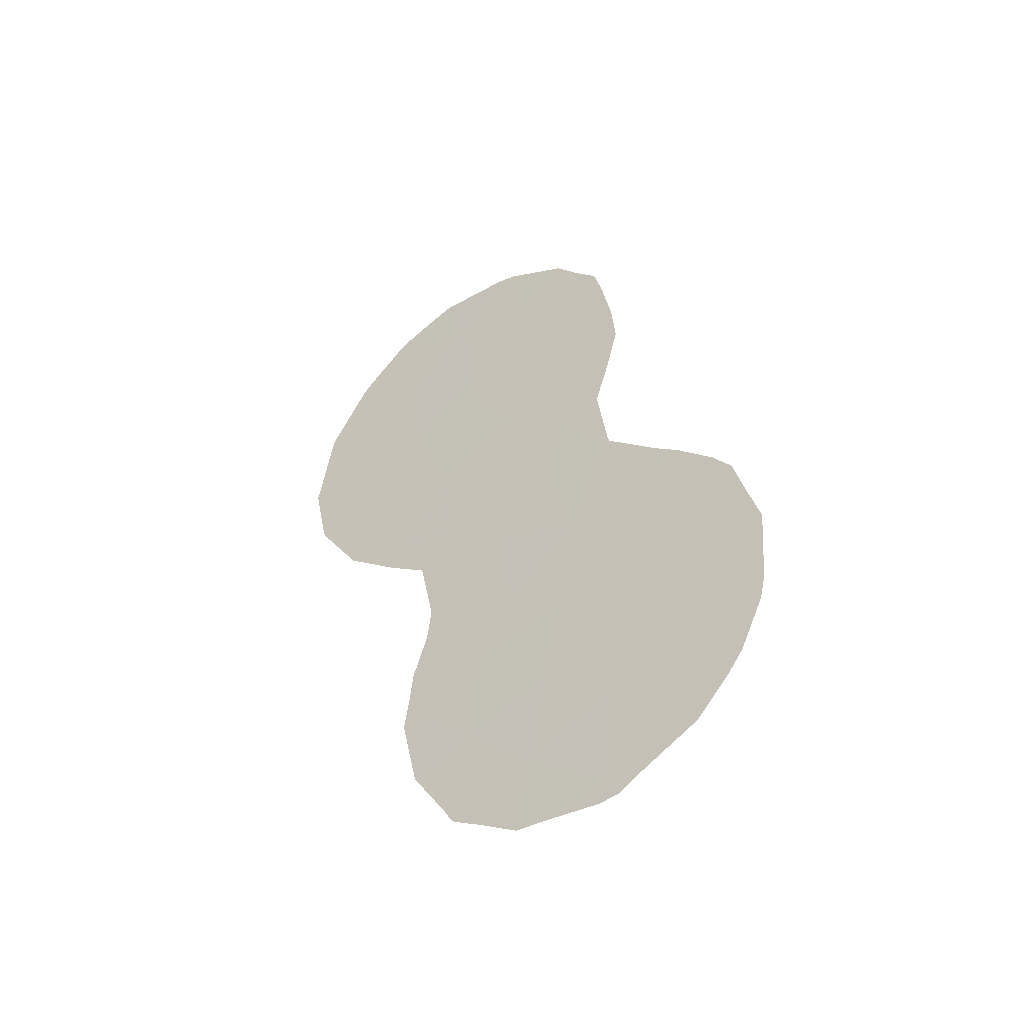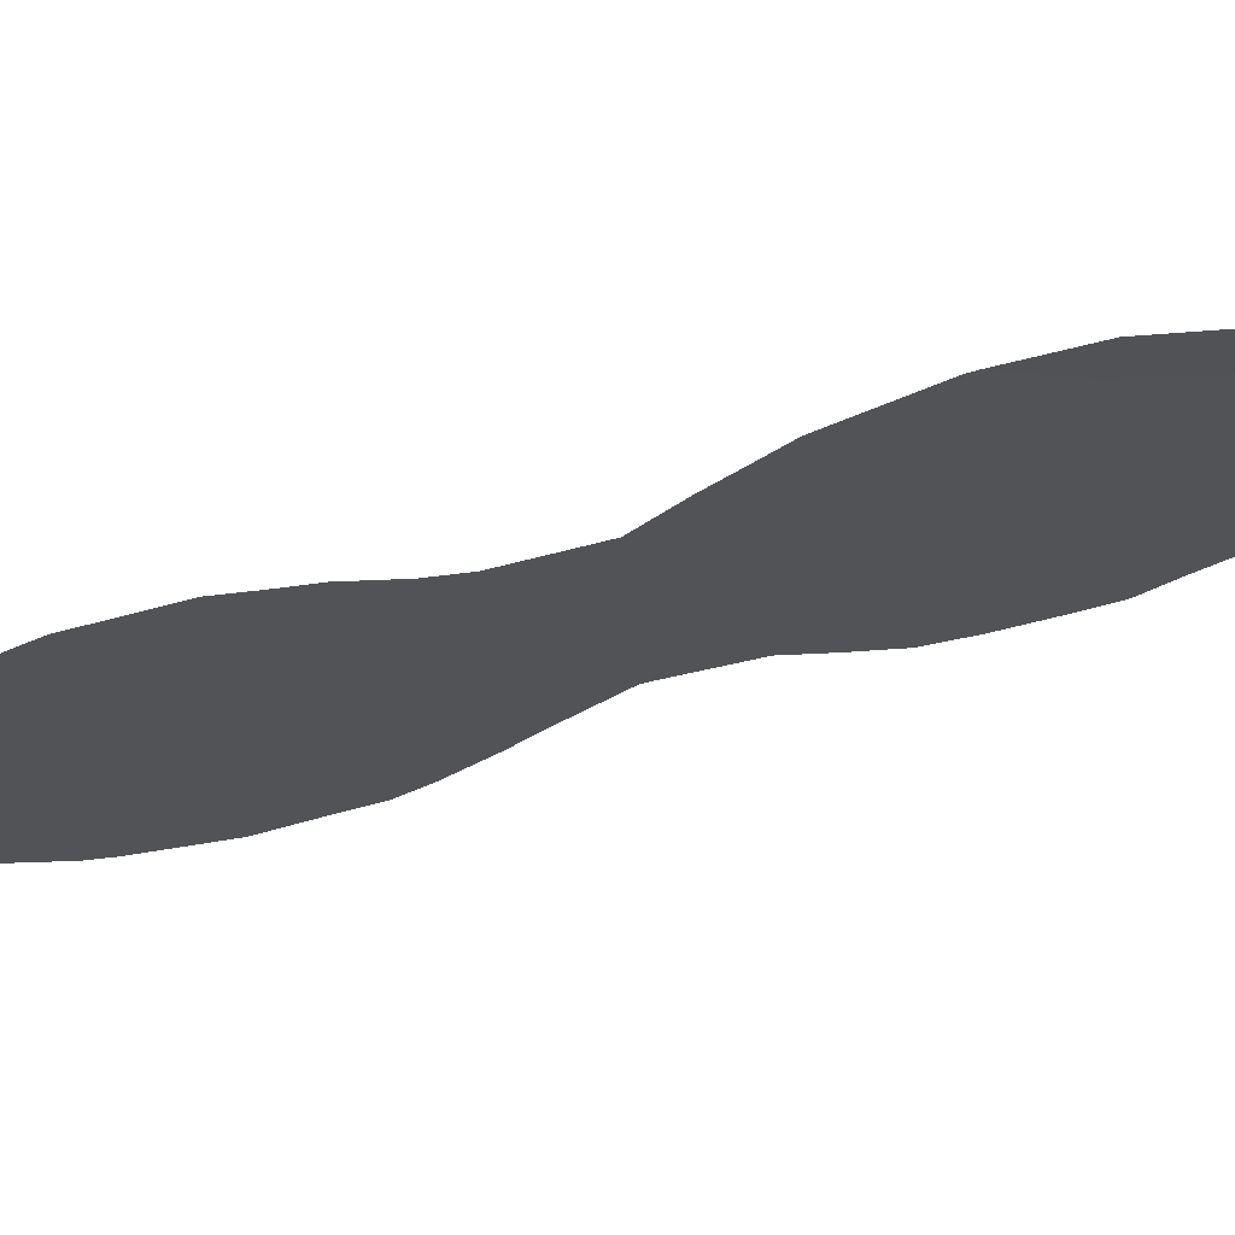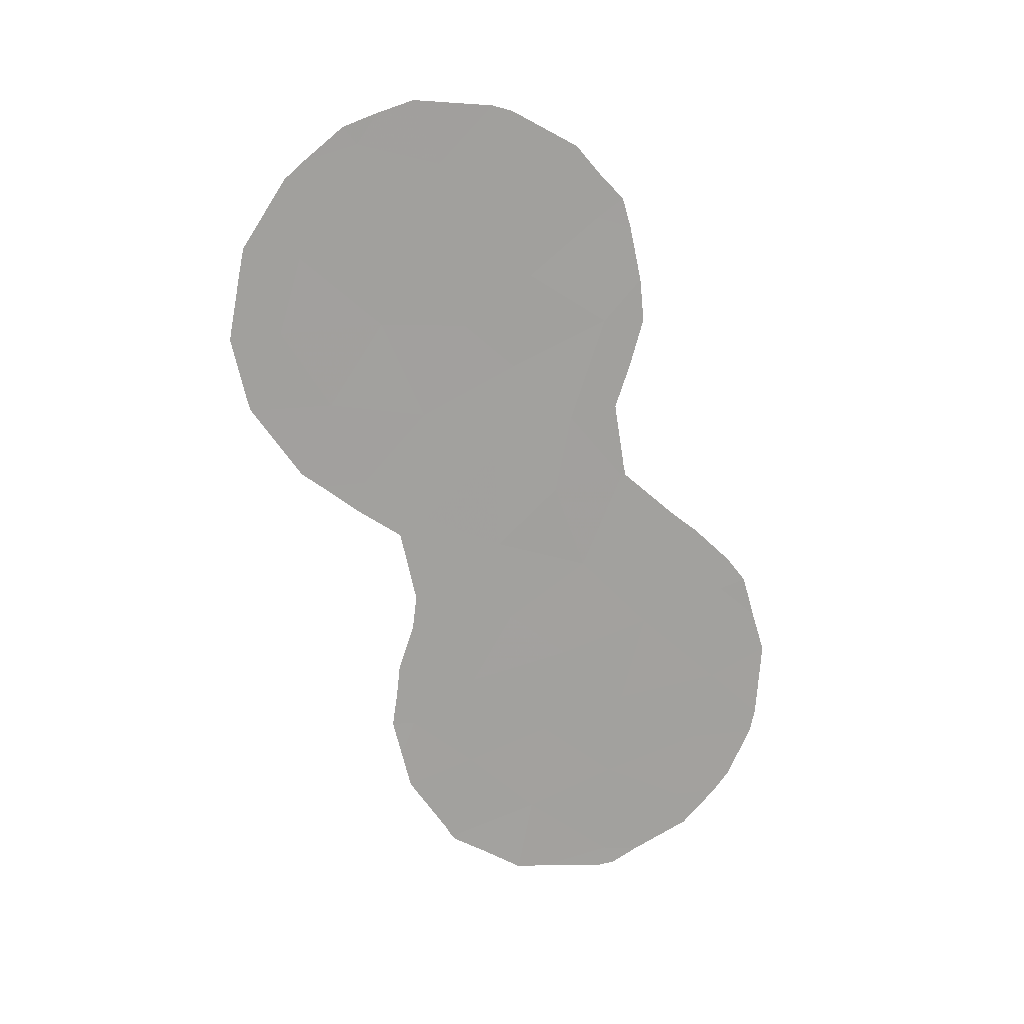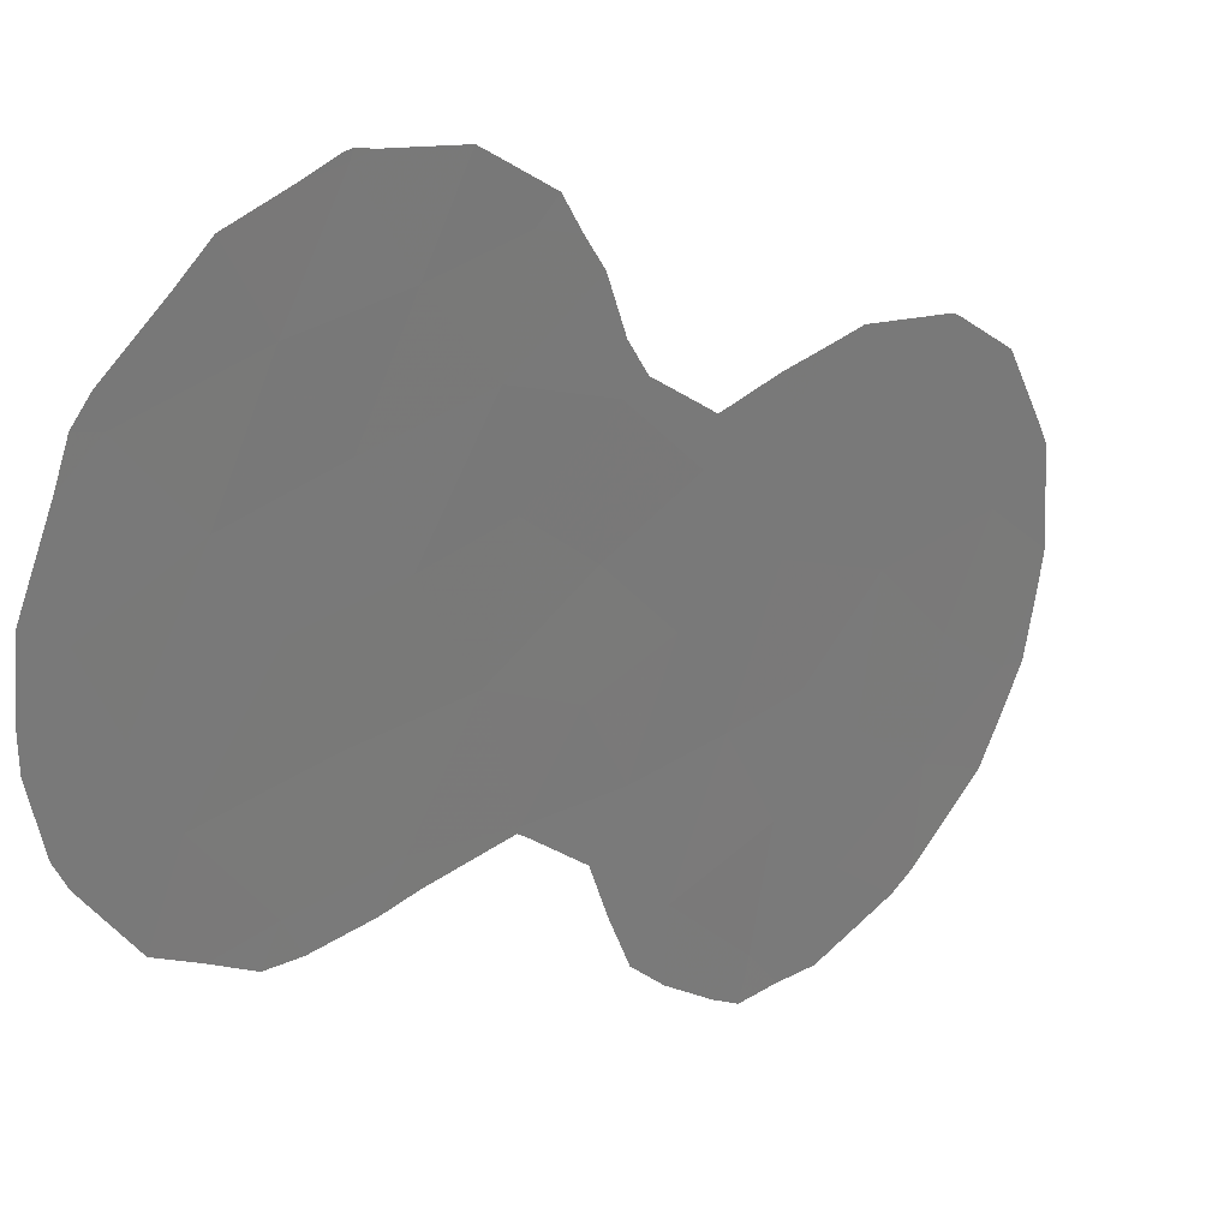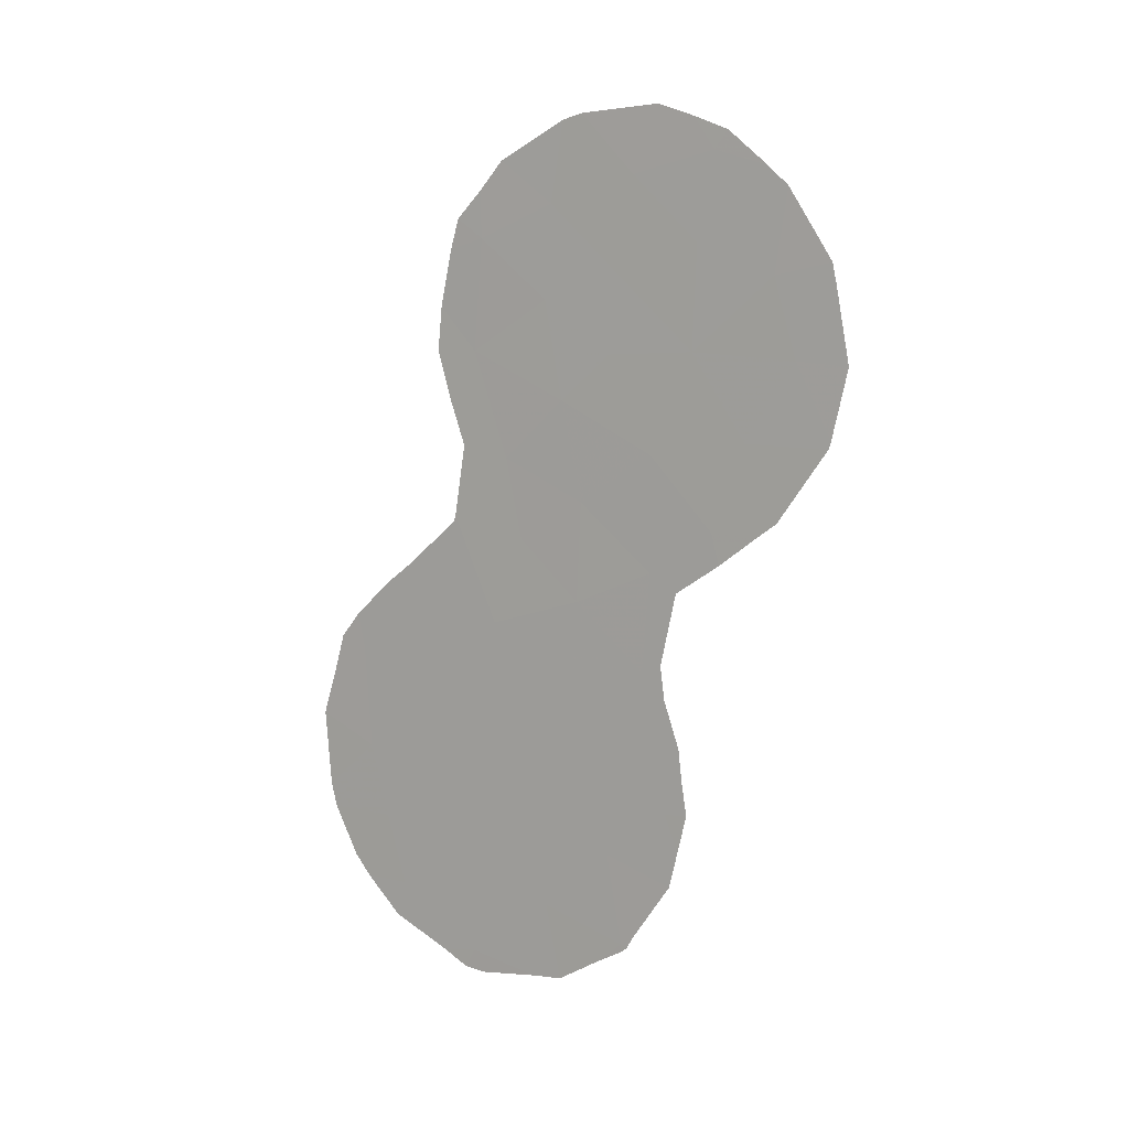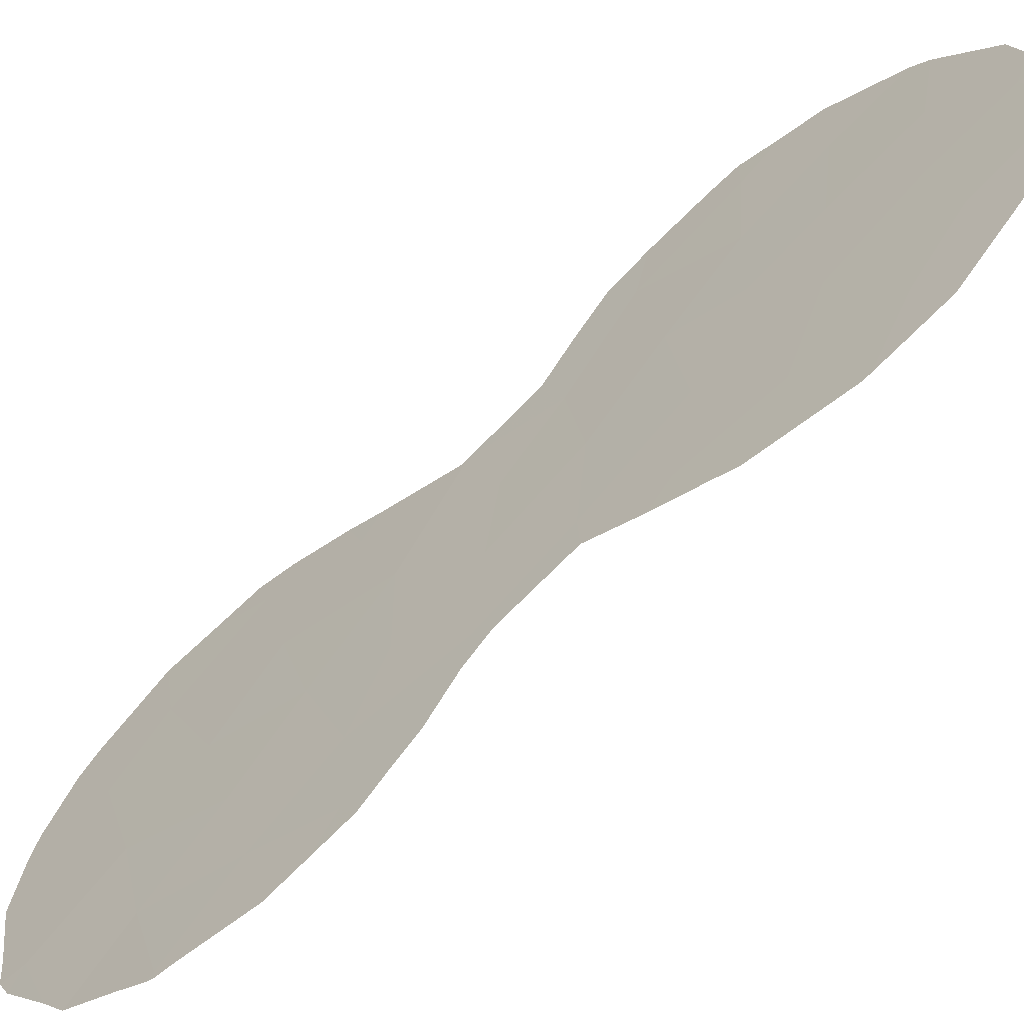
<metadata>
{"format":"obj","ext":"obj","renderer":"f3d","projection":"perspective","resolution":1024,"background":"white","views":[{"elev":-46.4,"azim":-18.9,"up":"+Z"},{"elev":34.9,"azim":-105.5,"up":"+Y"},{"elev":18.4,"azim":-67.3,"up":"+Z"},{"elev":-27.3,"azim":-155.4,"up":"+Y"},{"elev":10.0,"azim":154.8,"up":"+Z"},{"elev":69.5,"azim":-139.8,"up":"+Y"}]}
</metadata>
<code>
v 71.28 63.89 -32.79
v 71.21 63.95 -34.97
v 69.87 65.95 -28.48
v 68.79 67.48 -28
v 70.73 64.79 -23.62
v 69.95 65.92 -22.3
v 71.79 63.22 -28.88
v 70.13 65.5 -33.56
v 69.04 67.03 -34.14
v 70.91 64.51 -27.27
v 72.91 61.64 -28.19
v 67.93 68.79 -17.13
v 72.57 62.07 -32.11
v 70.33 65.26 -31.51
v 69.72 66.2 -26.62
v 67.89 68.79 -24.87
v 71.18 64.15 -21.34
v 71.08 64.33 -18.94
v 69.29 66.85 -21.29
v 70.18 65.59 -20.2
v 71.45 63.76 -25.12
v 70.51 65.08 -25.36
v 68.98 67.3 -17.61
v 69.18 67.01 -19.63
v 70.09 65.72 -18.2
v 68.18 68.41 -21.18
v 71.46 63.66 -30.85
v 70.63 64.86 -29.53
v 69.25 66.77 -32.15
v 69.32 66.7 -30.04
v 68.71 67.63 -25.84
v 68.72 67.64 -23.34
v 68.13 68.49 -18.97
v 69.67 66.29 -24.45
v 72.3 62.42 -33.66
v 72.08 62.83 -26.8
v 67.48 69.39 -22.98
v 68.45 67.91 -31.04
v 67.15 69.88 -19.6
v 66.86 70.27 -21.27
v 72.81 61.75 -30.49
v 68.48 67.91 -28.54
v 68.28 68.18 -29.56
v 69.92 65.77 -35.22
v 70.31 65.21 -35.28
v 71.07 64.14 -35.45
v 69.38 66.54 -34.66
v 69.04 67.04 -34.32
v 67.25 69.74 -17.46
v 67.75 69.03 -16.75
v 68.19 68.41 -16.47
v 68.96 67.15 -34.21
v 68.86 67.29 -33.91
v 68.23 68.24 -30.27
v 69.92 65.95 -16.5
v 69.67 66.32 -16.37
v 68.65 67.76 -16.21
v 66.99 70.1 -17.84
v 71.48 63.71 -24.94
v 71.35 63.91 -23.4
v 71.72 63.39 -21.36
v 71.67 63.47 -20.41
v 71.51 63.68 -25.1
v 71.09 64.3 -17.94
v 71.42 63.84 -18.53
v 70.78 64.74 -17.31
v 73 61.5 -27.44
v 73.25 61.15 -28
v 72.2 62.67 -26.19
v 72.52 62.2 -26.63
v 68.35 68.13 -26.21
v 68.54 67.83 -27.81
v 68.38 67.99 -32.65
v 68.16 68.33 -31.01
v 68.27 68.16 -31.84
v 72.88 61.6 -33.66
v 72.42 62.24 -34.47
v 73.4 60.88 -32.1
v 73.08 61.32 -33.21
v 71.67 63.29 -35.09
v 71.34 63.76 -35.4
v 71.52 63.69 -19.17
v 67.05 69.97 -24.57
v 66.43 70.86 -23
v 71.55 63.63 -22.4
v 73.4 60.93 -28.94
v 73.56 60.69 -29.87
v 73.47 60.78 -31.58
v 66.39 70.91 -22.83
v 66.2 71.18 -21.35
v 67.79 68.93 -25.55
v 67.31 69.6 -24.91
v 66.37 70.95 -19.77
v 66.43 70.87 -19.32
f 28 14 27
f 30 4 42
f 30 42 43
f 5 17 6
f 10 3 28
f 37 26 40
f 1 8 2
f 2 8 44
f 2 44 45
f 7 27 41
f 41 11 7
f 2 45 46
f 9 48 47
f 12 50 49
f 12 51 50
f 9 53 52
f 10 7 36
f 17 20 6
f 9 52 48
f 19 6 20
f 15 4 3
f 21 22 10
f 15 10 22
f 28 30 14
f 25 24 20
f 17 18 20
f 8 9 47
f 8 47 44
f 38 30 43
f 38 43 54
f 33 39 26
f 23 25 55
f 23 55 56
f 23 56 57
f 33 26 24
f 24 23 33
f 26 19 24
f 39 12 49
f 39 49 58
f 12 23 57
f 12 57 51
f 22 21 5
f 5 21 59
f 5 59 60
f 17 61 62
f 8 1 14
f 21 63 59
f 2 35 1
f 15 31 4
f 30 3 4
f 18 65 64
f 25 18 64
f 25 64 66
f 24 19 20
f 24 25 23
f 20 18 25
f 16 31 32
f 34 31 15
f 22 5 34
f 11 68 67
f 21 36 69
f 21 69 63
f 36 70 69
f 4 31 71
f 4 71 72
f 4 72 42
f 9 29 73
f 9 73 53
f 29 30 38
f 38 54 74
f 38 74 75
f 14 1 27
f 13 27 1
f 35 77 76
f 13 79 78
f 2 81 80
f 10 28 7
f 28 3 30
f 8 29 9
f 36 7 11
f 2 46 81
f 18 17 62
f 18 62 82
f 41 27 13
f 27 7 28
f 18 82 65
f 19 32 6
f 37 84 83
f 33 23 12
f 6 34 5
f 34 6 32
f 17 85 61
f 29 8 14
f 14 30 29
f 35 2 80
f 35 80 77
f 1 35 13
f 25 66 55
f 34 15 22
f 11 86 68
f 11 41 87
f 11 87 86
f 36 11 67
f 36 67 70
f 36 21 10
f 41 13 78
f 41 78 88
f 29 38 75
f 29 75 73
f 15 3 10
f 17 5 60
f 17 60 85
f 32 19 26
f 40 90 89
f 31 16 91
f 31 91 71
f 16 37 83
f 16 83 92
f 37 16 32
f 32 31 34
f 39 33 12
f 16 92 91
f 26 37 32
f 40 26 39
f 40 39 94
f 40 94 93
f 40 93 90
f 37 40 89
f 37 89 84
f 41 88 87
f 13 35 76
f 13 76 79
f 39 58 94

</code>
